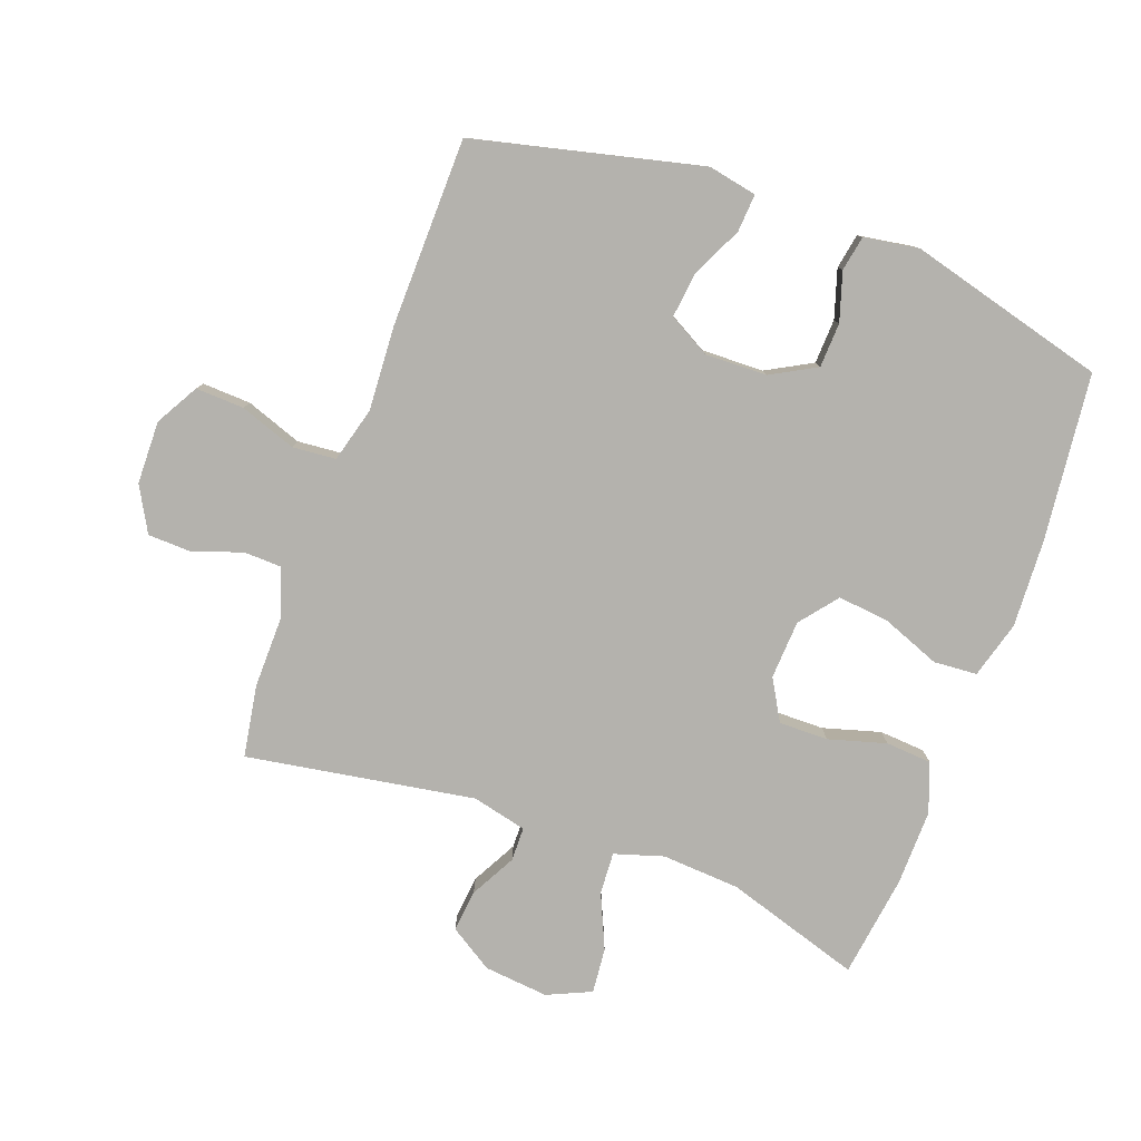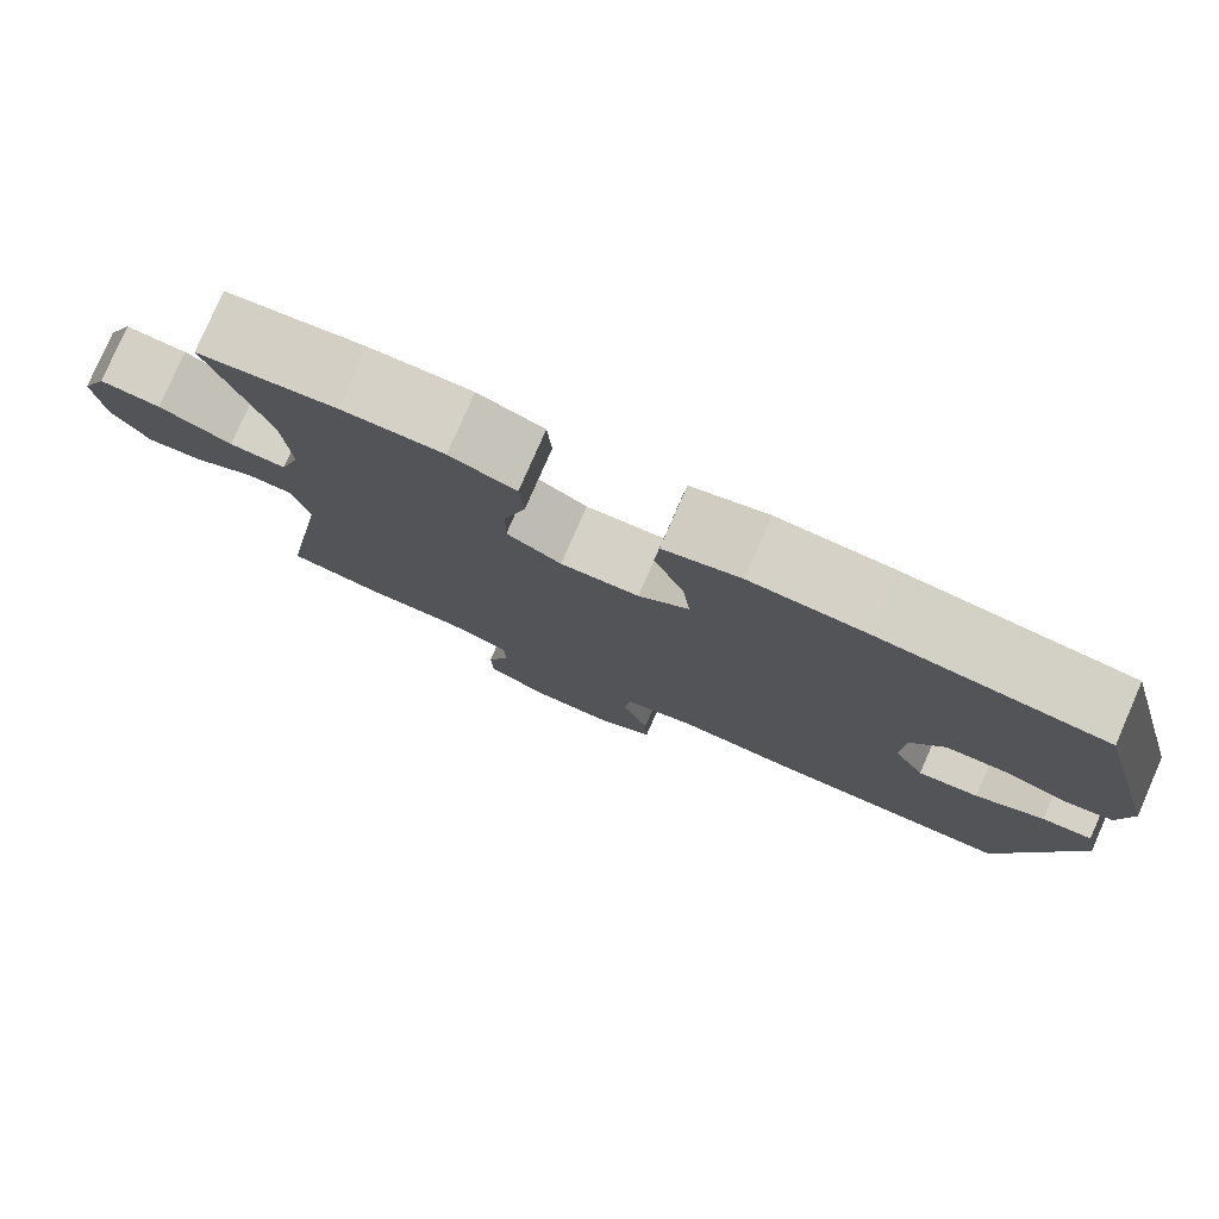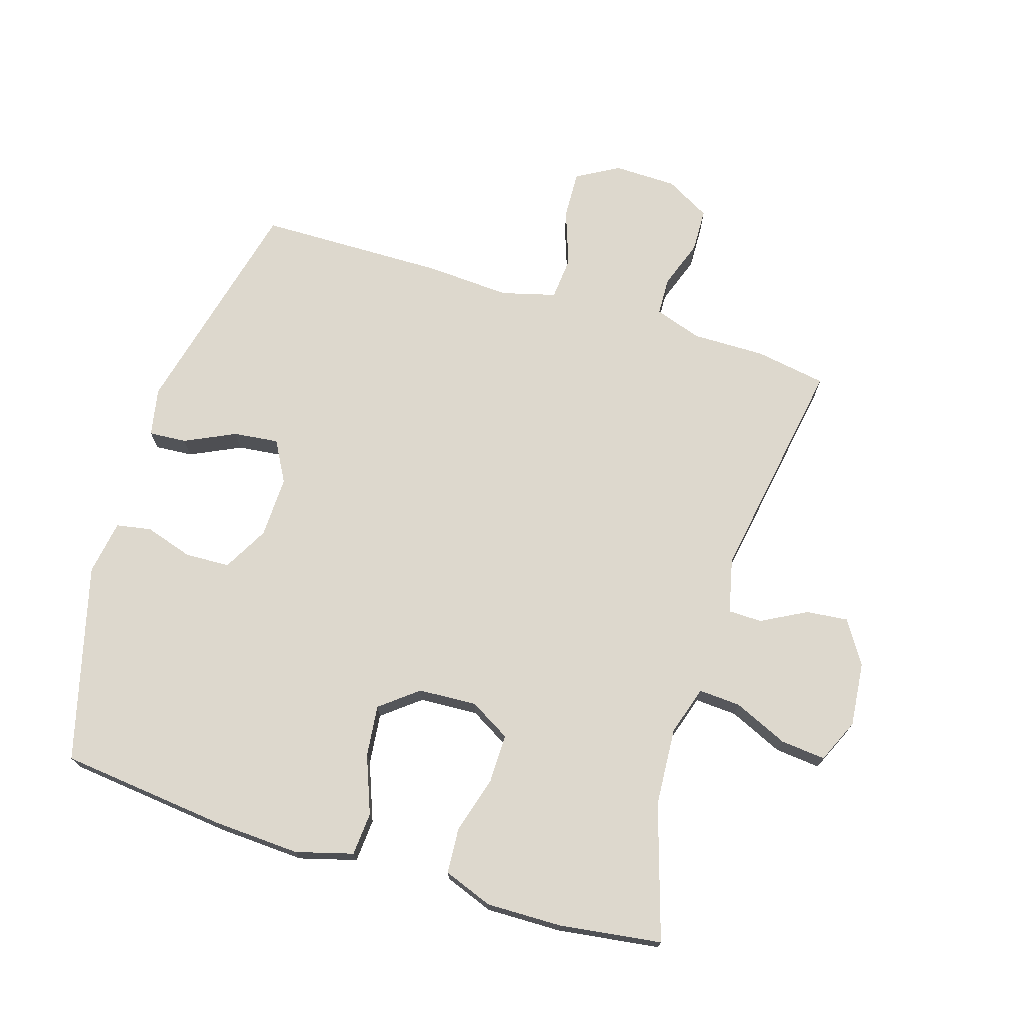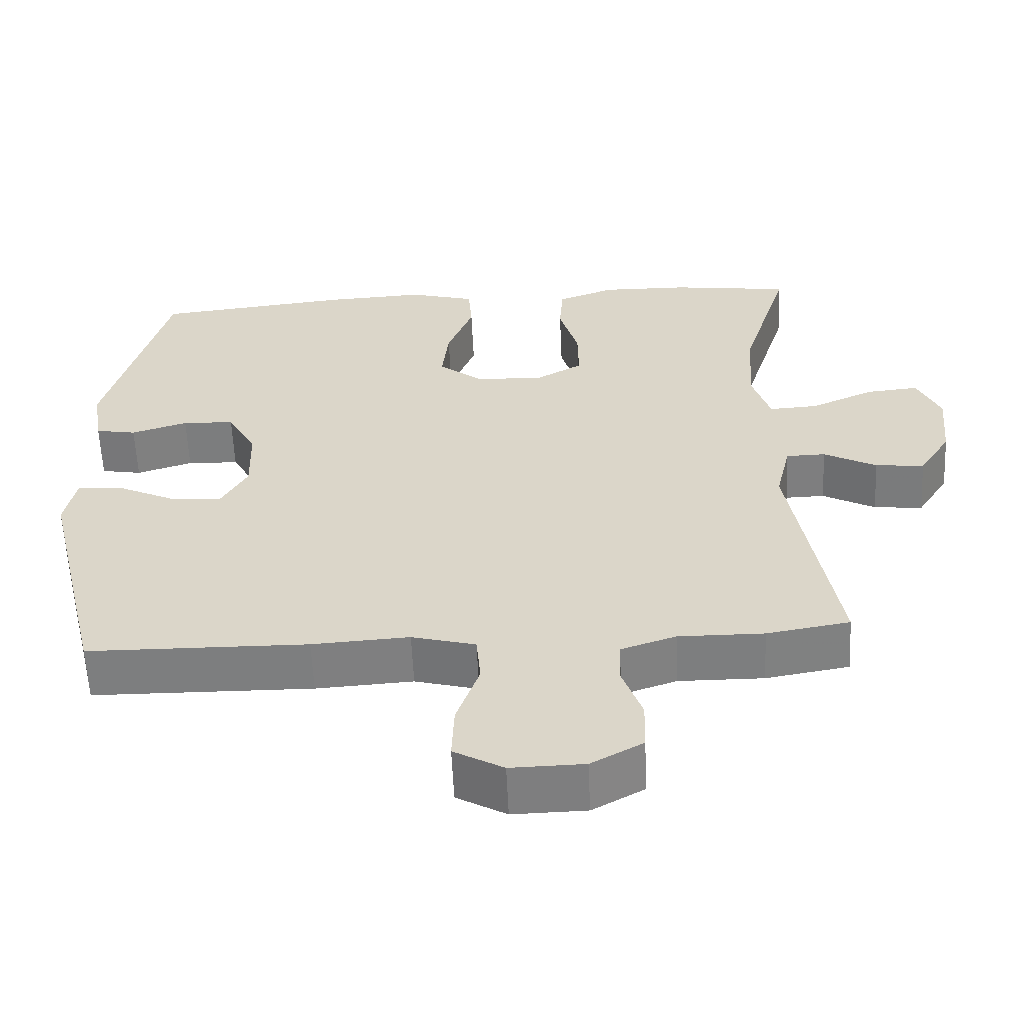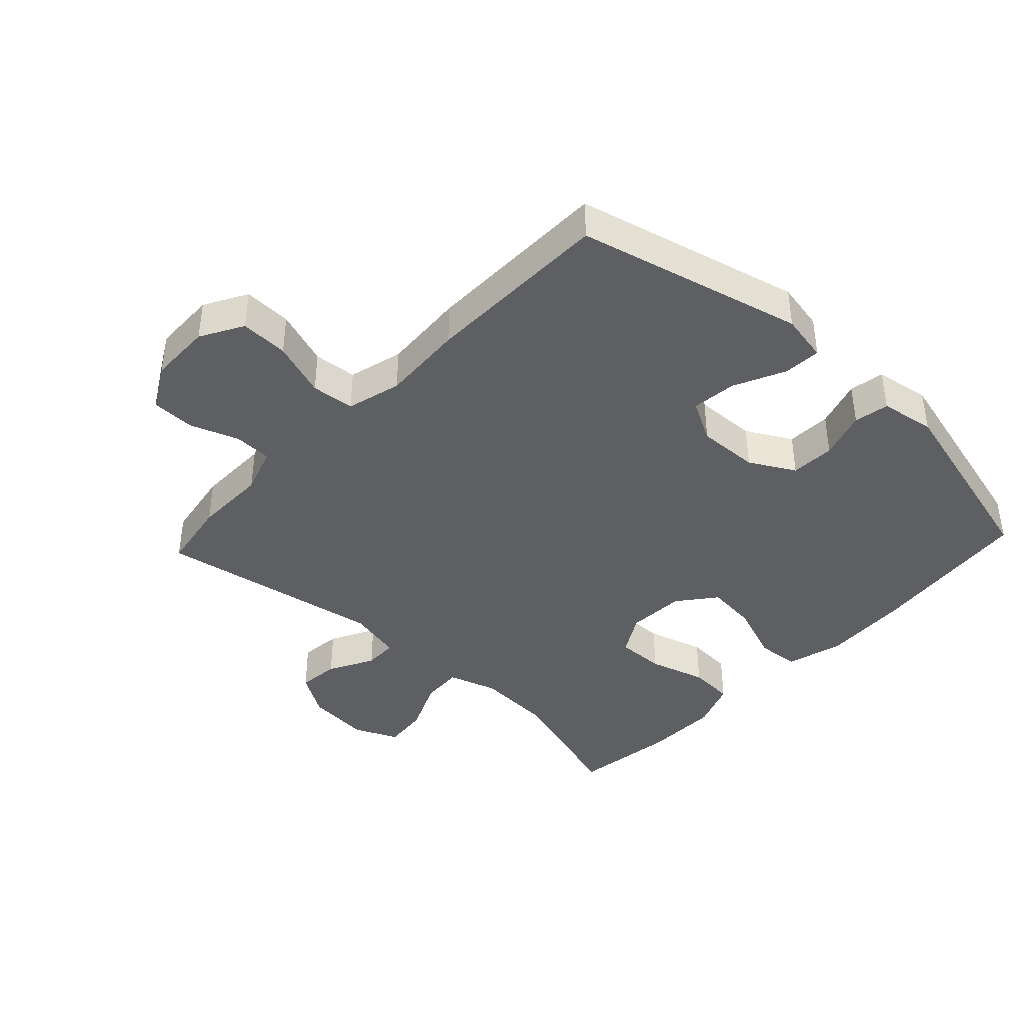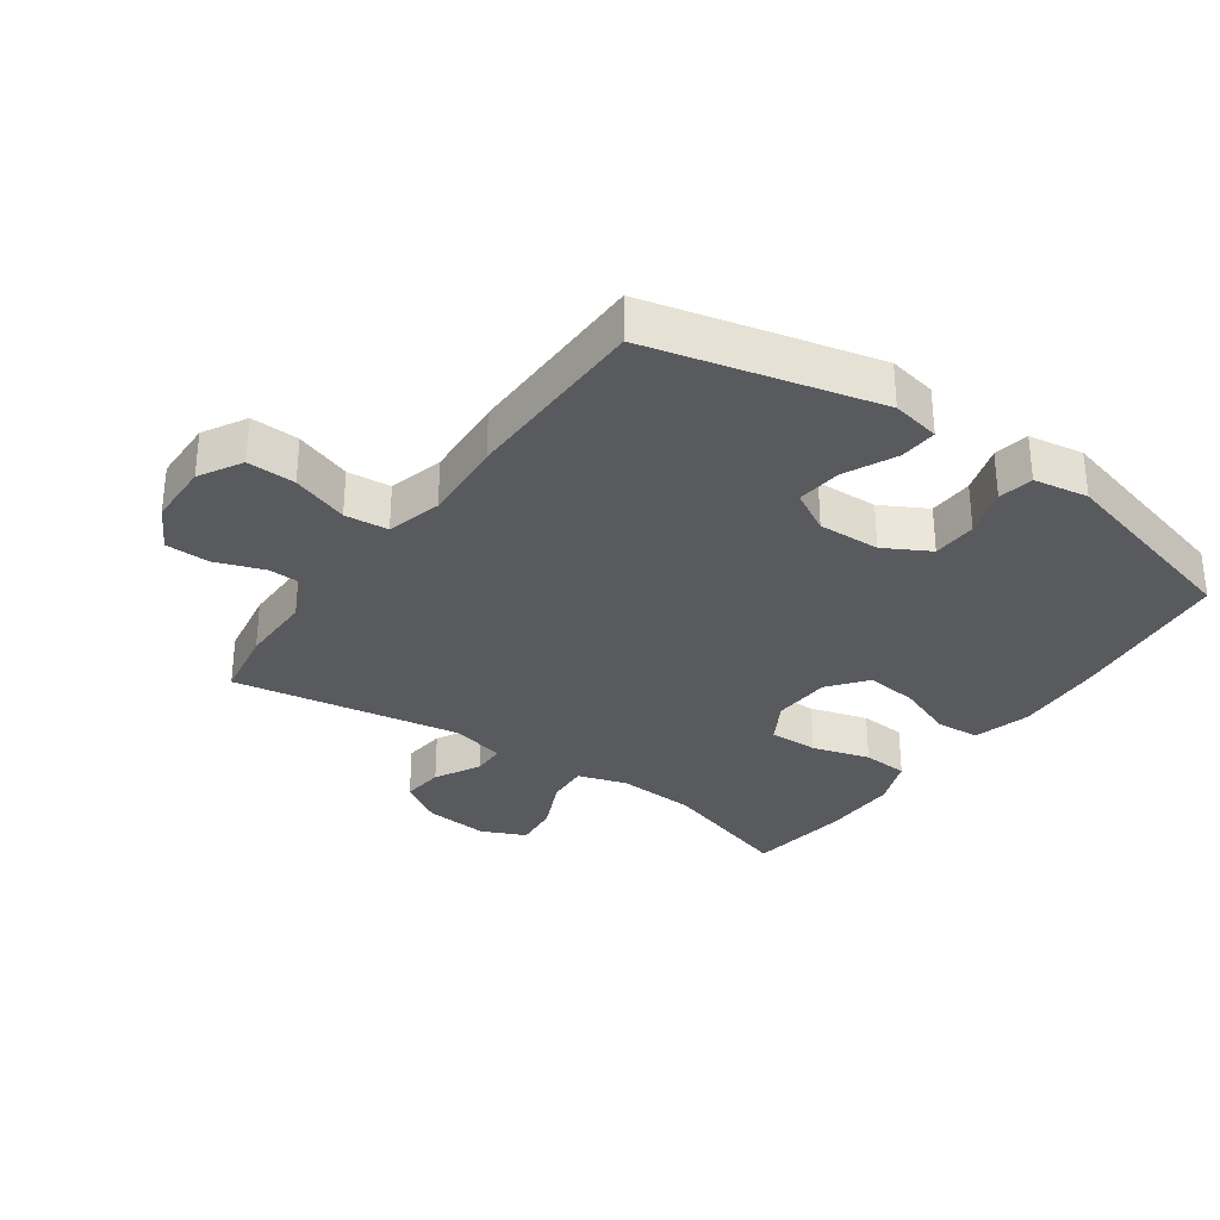
<metadata>
{"format":"obj","ext":"obj","renderer":"f3d","projection":"perspective","resolution":1024,"background":"white","views":[{"elev":-79.6,"azim":-110.2,"up":"+Y"},{"elev":79.2,"azim":-156.4,"up":"+Z"},{"elev":72.2,"azim":17.2,"up":"+Y"},{"elev":-59.4,"azim":2.6,"up":"+Z"},{"elev":-40.4,"azim":-133.0,"up":"+Y"},{"elev":-31.6,"azim":-125.2,"up":"+Y"}]}
</metadata>
<code>
v -0.5 0.07 -0.5
v -0.586 0.07 -0.144
v -0.571 0.07 -0.068
v -0.512 0.07 -0.072
v -0.432 0.07 -0.11
v -0.361 0.07 -0.118
v -0.325 0.07 -0.053
v -0.328 0.07 0.044
v -0.367 0.07 0.115
v -0.437 0.07 0.118
v -0.513 0.07 0.094
v -0.568 0.07 0.104
v -0.582 0.07 0.19
v -0.5 0.07 0.5
v -0.237 0.07 0.529
v -0.101 0.07 0.536
v -0.011 0.07 0.511
v -0.006 0.07 0.443
v -0.041 0.07 0.352
v -0.05 0.07 0.271
v 0.009 0.07 0.224
v 0.101 0.07 0.219
v 0.165 0.07 0.256
v 0.164 0.07 0.333
v 0.138 0.07 0.423
v 0.143 0.07 0.495
v 0.22 0.07 0.524
v 0.339 0.07 0.522
v 0.5 0.07 0.5
v 0.434 0.07 0.288
v 0.426 0.07 0.165
v 0.45 0.07 0.088
v 0.516 0.07 0.092
v 0.601 0.07 0.13
v 0.672 0.07 0.137
v 0.703 0.07 0.068
v 0.693 0.07 -0.033
v 0.65 0.07 -0.101
v 0.584 0.07 -0.094
v 0.513 0.07 -0.056
v 0.46 0.07 -0.057
v 0.44 0.07 -0.143
v 0.5 0.07 -0.5
v 0.388 0.07 -0.519
v 0.273 0.07 -0.518
v 0.199 0.07 -0.543
v 0.197 0.07 -0.603
v 0.224 0.07 -0.679
v 0.222 0.07 -0.748
v 0.152 0.07 -0.787
v 0.053 0.07 -0.789
v -0.014 0.07 -0.751
v -0.011 0.07 -0.675
v 0.02 0.07 -0.587
v 0.014 0.07 -0.519
v -0.072 0.07 -0.496
v -0.203 0.07 -0.504
v -0.5 0 -0.5
v -0.586 0 -0.144
v -0.571 0 -0.068
v -0.512 0 -0.072
v -0.432 0 -0.11
v -0.361 0 -0.118
v -0.325 0 -0.053
v -0.328 0 0.044
v -0.367 0 0.115
v -0.437 0 0.118
v -0.513 0 0.094
v -0.568 0 0.104
v -0.582 0 0.19
v -0.5 0 0.5
v -0.237 0 0.529
v -0.101 0 0.536
v -0.011 0 0.511
v -0.006 0 0.443
v -0.041 0 0.352
v -0.05 0 0.271
v 0.009 0 0.224
v 0.101 0 0.219
v 0.165 0 0.256
v 0.164 0 0.333
v 0.138 0 0.423
v 0.143 0 0.495
v 0.22 0 0.524
v 0.339 0 0.522
v 0.5 0 0.5
v 0.434 0 0.288
v 0.426 0 0.165
v 0.45 0 0.088
v 0.516 0 0.092
v 0.601 0 0.13
v 0.672 0 0.137
v 0.703 0 0.068
v 0.693 0 -0.033
v 0.65 0 -0.101
v 0.584 0 -0.094
v 0.513 0 -0.056
v 0.46 0 -0.057
v 0.44 0 -0.143
v 0.5 0 -0.5
v 0.388 0 -0.519
v 0.273 0 -0.518
v 0.199 0 -0.543
v 0.197 0 -0.603
v 0.224 0 -0.679
v 0.222 0 -0.748
v 0.152 0 -0.787
v 0.053 0 -0.789
v -0.014 0 -0.751
v -0.011 0 -0.675
v 0.02 0 -0.587
v 0.014 0 -0.519
v -0.072 0 -0.496
v -0.203 0 -0.504
f 56 57 1 2
f 55 56 2 3
f 51 52 53 54
f 51 54 55
f 50 51 55
f 47 48 49 50
f 46 47 50 55
f 45 46 55 3
f 42 43 44 45
f 41 42 45
f 37 38 39 40
f 37 40 41
f 36 37 41
f 33 34 35 36
f 32 33 36 41
f 31 32 41 45
f 27 28 29 30
f 24 25 26 27
f 23 24 27 30
f 22 23 30 31
f 16 17 18 19
f 16 19 20
f 15 16 20
f 14 15 20
f 13 14 20 21
f 10 11 12 13
f 9 10 13 21
f 45 3 4 5
f 45 5 6
f 31 45 6 7
f 22 31 7 8
f 8 9 21 22
f 59 58 114 113
f 60 59 113 112
f 111 110 109 108
f 112 111 108
f 112 108 107
f 107 106 105 104
f 112 107 104 103
f 60 112 103 102
f 102 101 100 99
f 102 99 98
f 97 96 95 94
f 98 97 94
f 98 94 93
f 93 92 91 90
f 98 93 90 89
f 102 98 89 88
f 87 86 85 84
f 84 83 82 81
f 87 84 81 80
f 88 87 80 79
f 76 75 74 73
f 77 76 73
f 77 73 72
f 77 72 71
f 78 77 71 70
f 70 69 68 67
f 78 70 67 66
f 62 61 60 102
f 63 62 102
f 64 63 102 88
f 65 64 88 79
f 79 78 66 65
f 1 58 59 2
f 2 59 60 3
f 3 60 61 4
f 4 61 62 5
f 5 62 63 6
f 6 63 64 7
f 7 64 65 8
f 8 65 66 9
f 9 66 67 10
f 10 67 68 11
f 11 68 69 12
f 12 69 70 13
f 13 70 71 14
f 14 71 72 15
f 15 72 73 16
f 16 73 74 17
f 17 74 75 18
f 18 75 76 19
f 19 76 77 20
f 20 77 78 21
f 21 78 79 22
f 22 79 80 23
f 23 80 81 24
f 24 81 82 25
f 25 82 83 26
f 26 83 84 27
f 27 84 85 28
f 28 85 86 29
f 29 86 87 30
f 30 87 88 31
f 31 88 89 32
f 32 89 90 33
f 33 90 91 34
f 34 91 92 35
f 35 92 93 36
f 36 93 94 37
f 37 94 95 38
f 38 95 96 39
f 39 96 97 40
f 40 97 98 41
f 41 98 99 42
f 42 99 100 43
f 43 100 101 44
f 44 101 102 45
f 45 102 103 46
f 46 103 104 47
f 47 104 105 48
f 48 105 106 49
f 49 106 107 50
f 50 107 108 51
f 51 108 109 52
f 52 109 110 53
f 53 110 111 54
f 54 111 112 55
f 55 112 113 56
f 56 113 114 57
f 57 114 58 1

</code>
